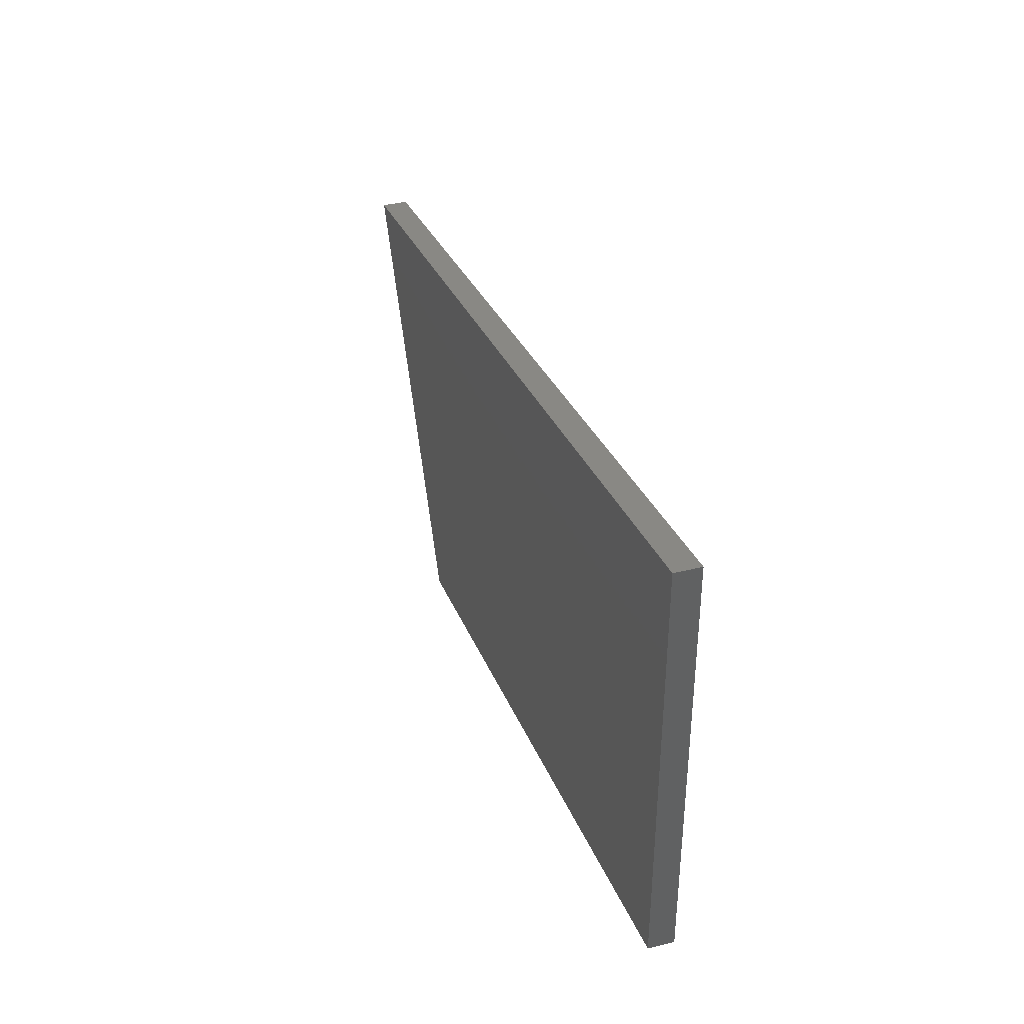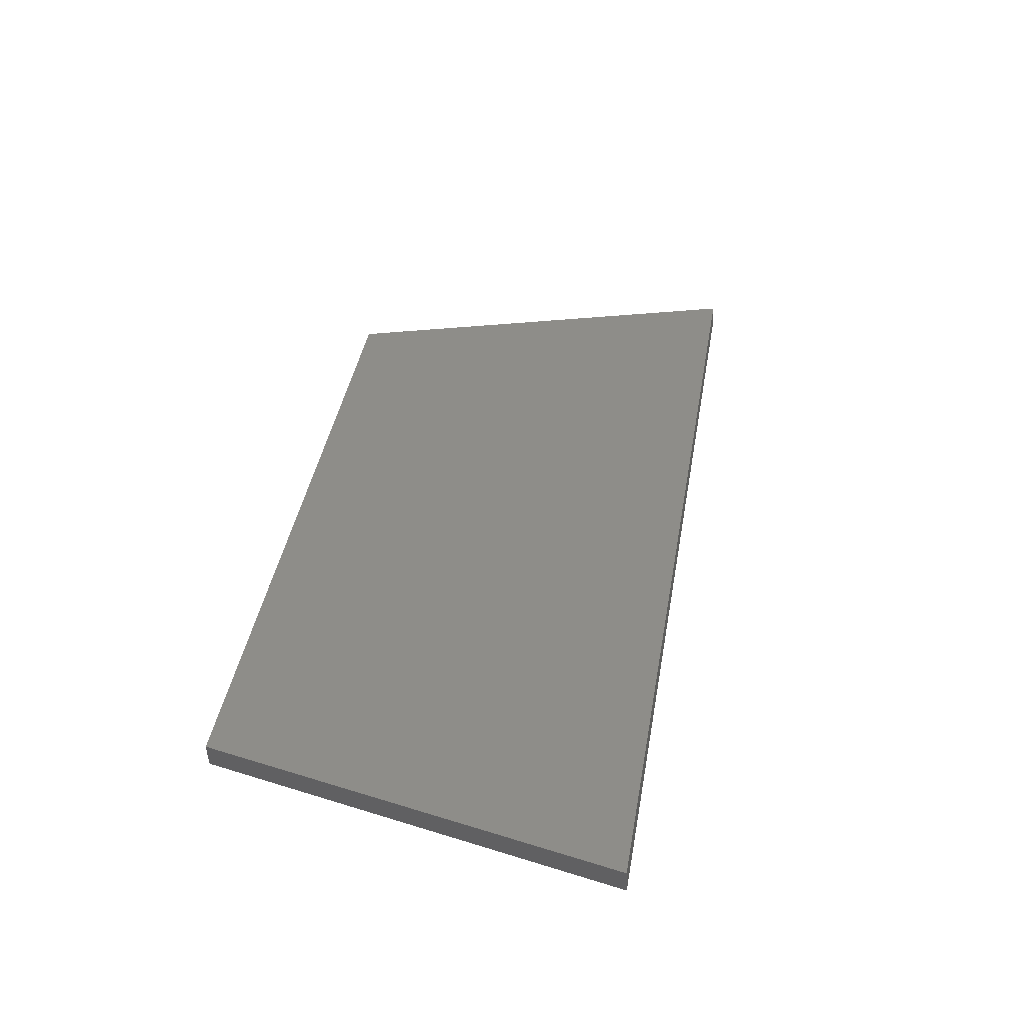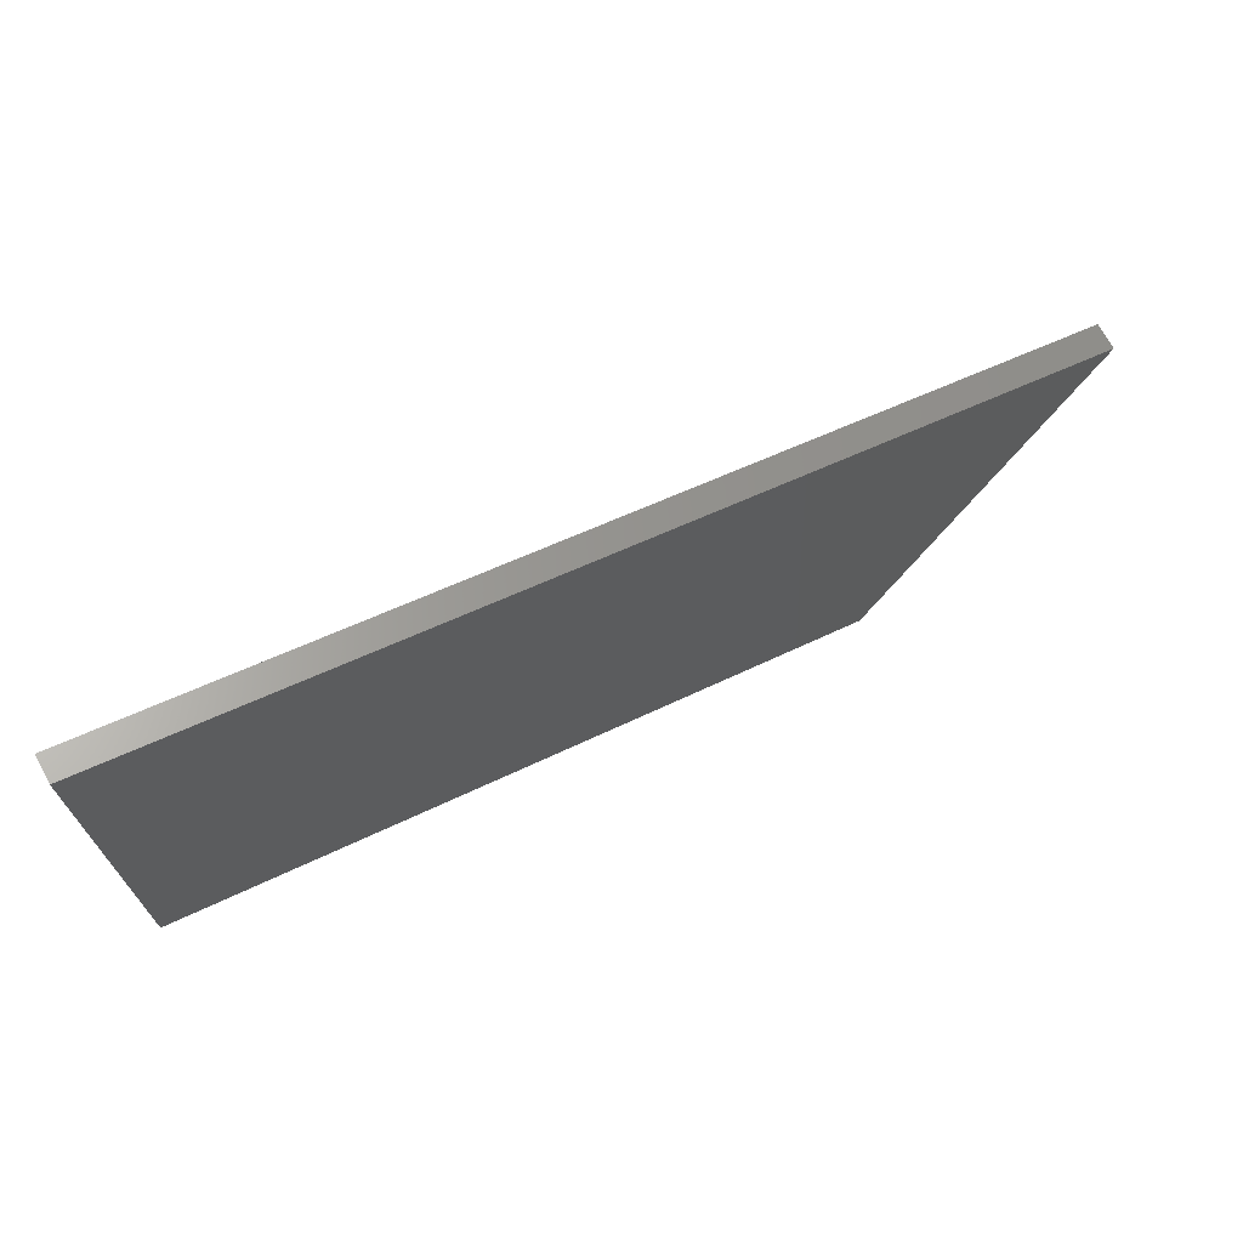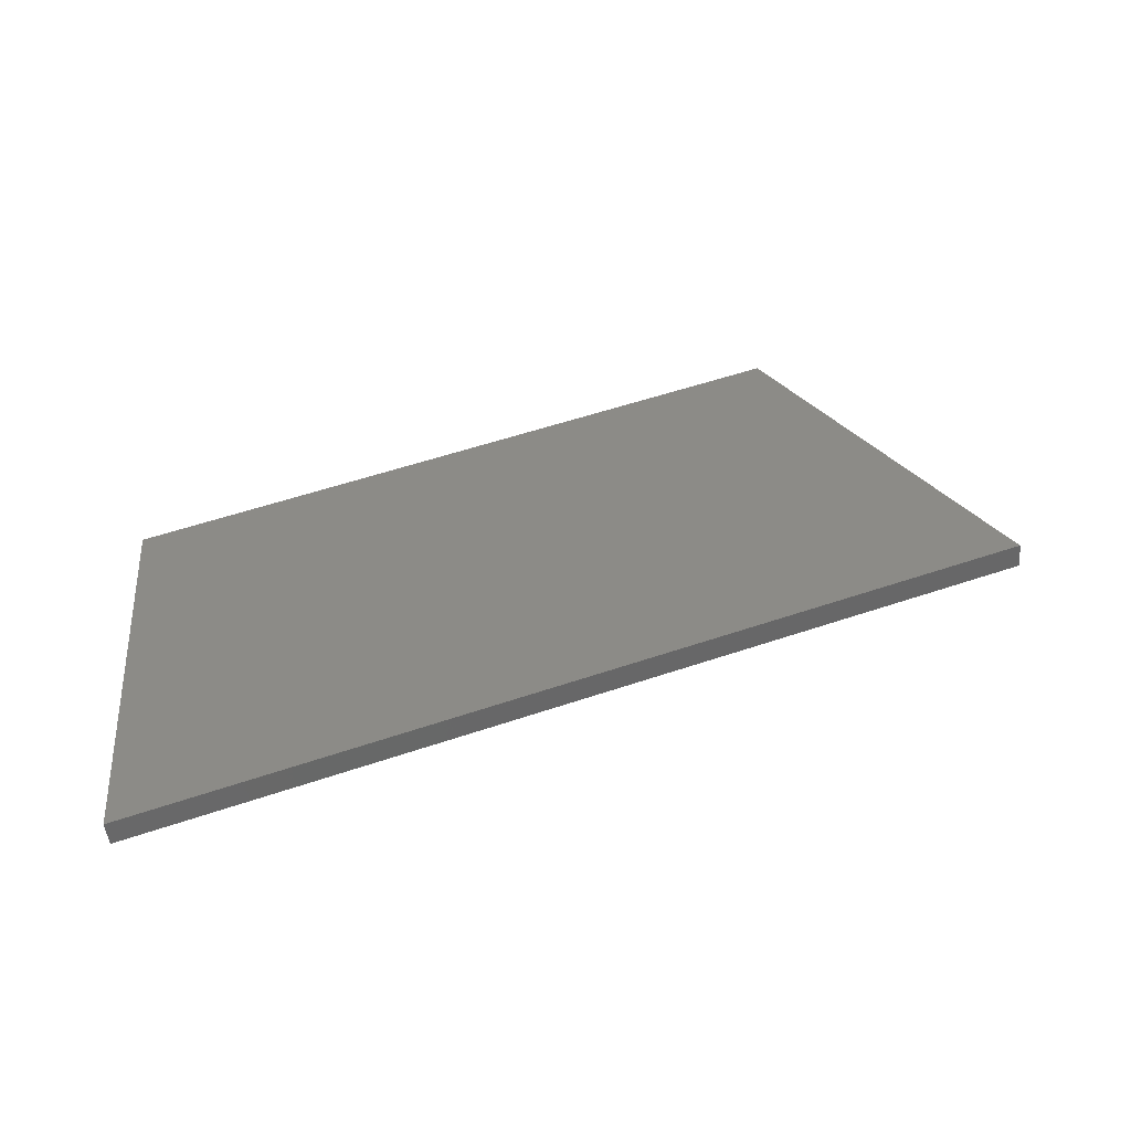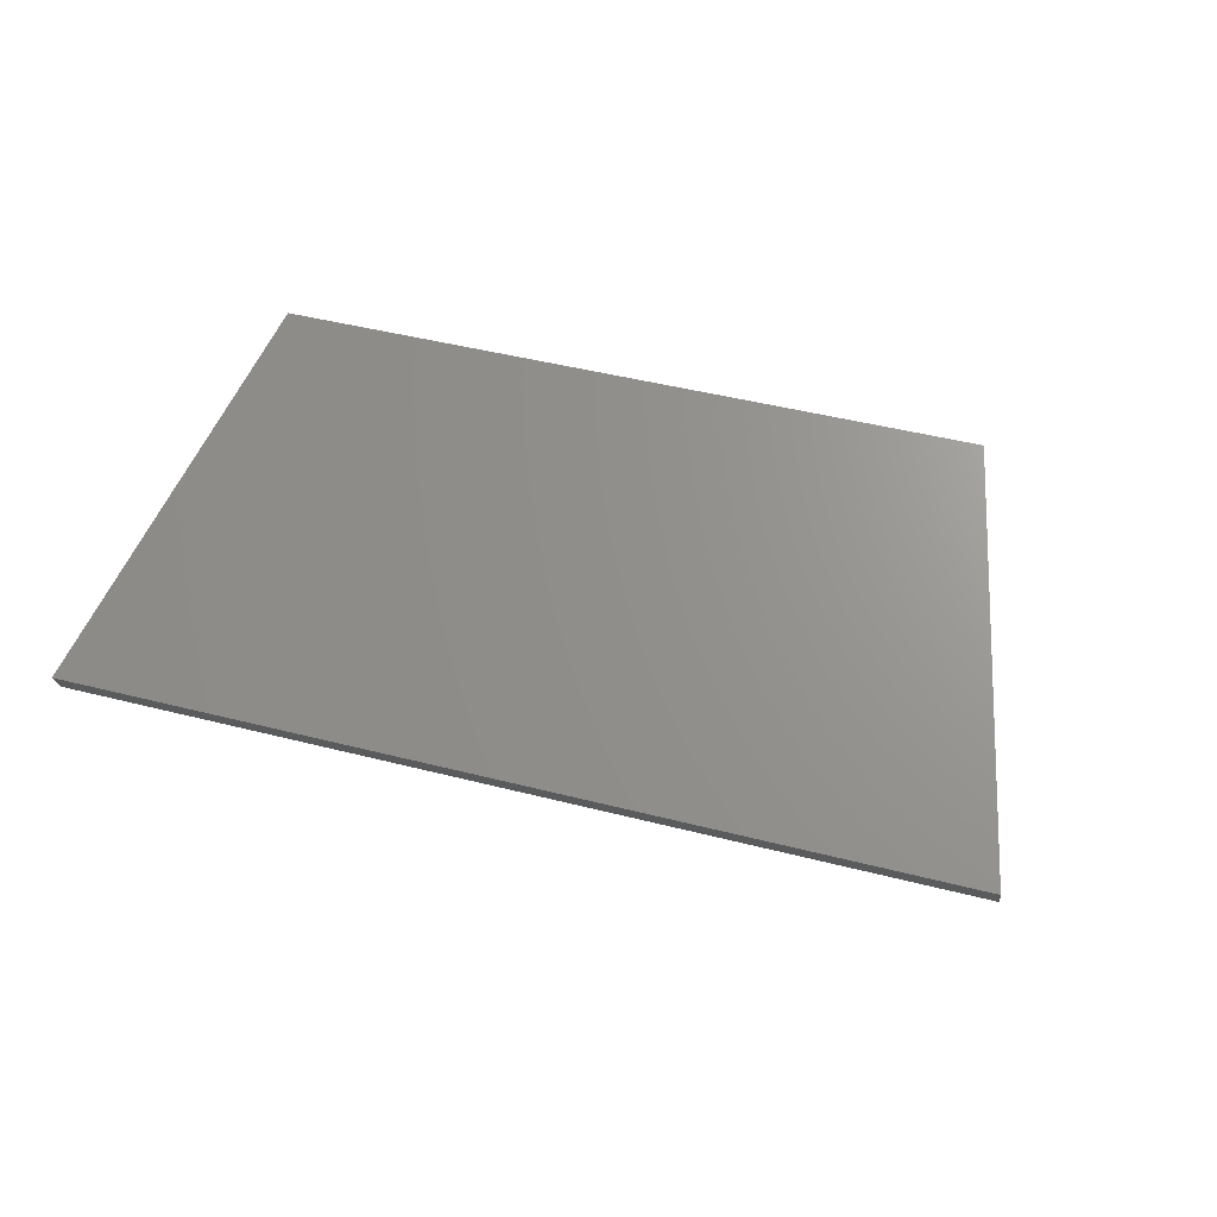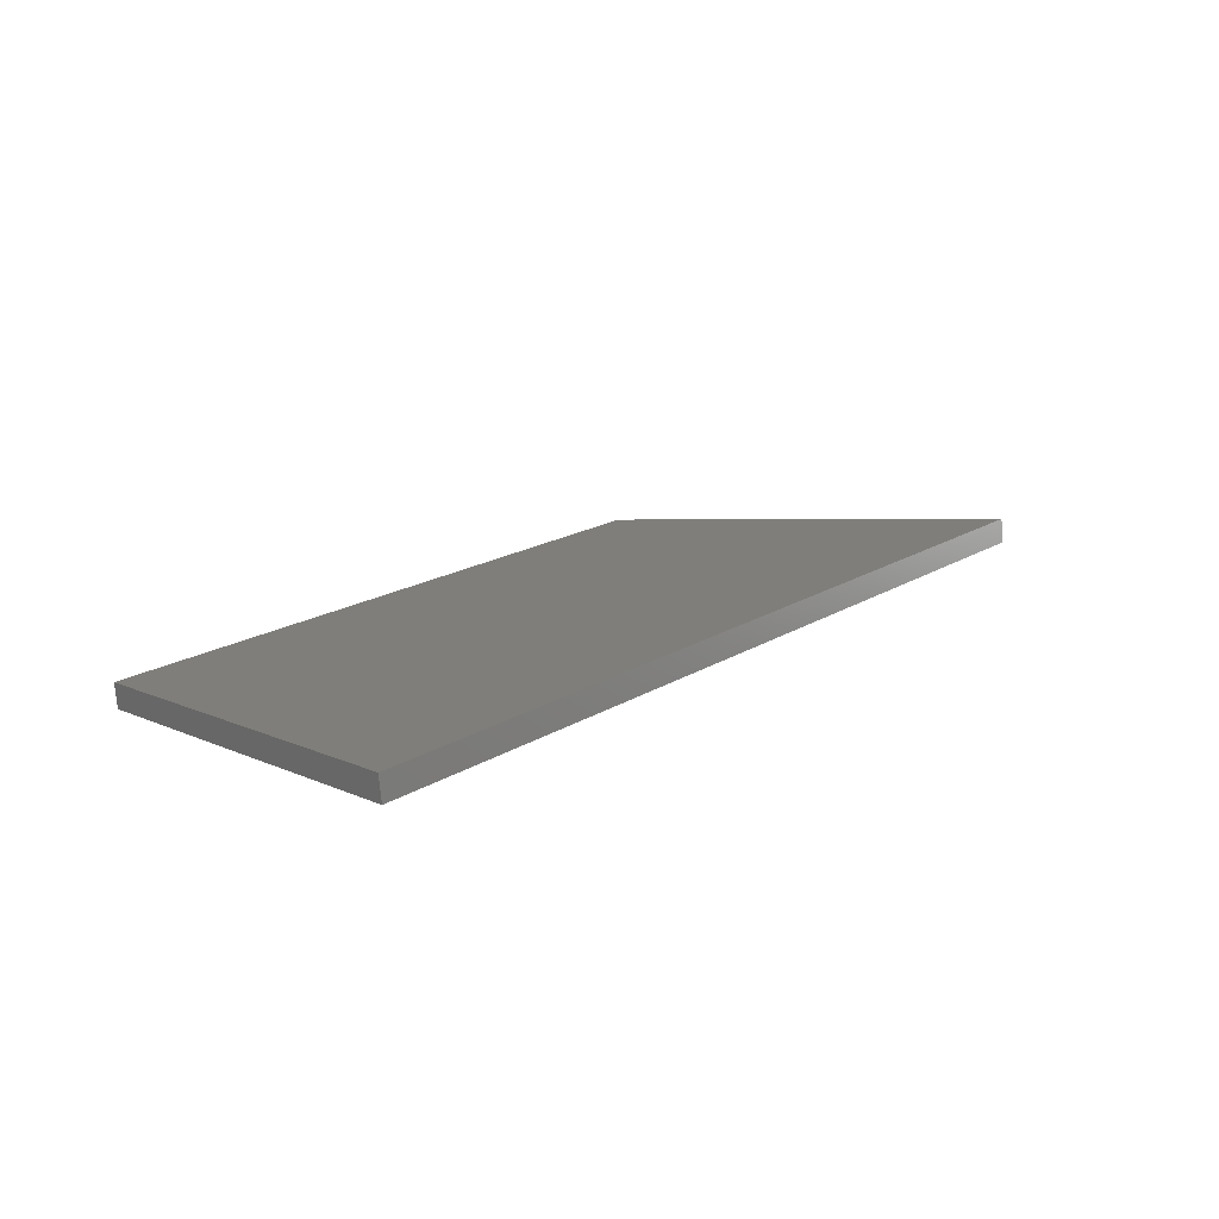
<metadata>
{"format":"stl","ext":"stl","renderer":"f3d","projection":"perspective","resolution":1024,"background":"white","views":[{"elev":40.1,"azim":-100.4,"up":"+Z"},{"elev":34.0,"azim":-66.9,"up":"+Y"},{"elev":70.6,"azim":-21.8,"up":"+Z"},{"elev":36.5,"azim":-4.9,"up":"+Y"},{"elev":71.0,"azim":28.2,"up":"+Y"},{"elev":8.9,"azim":-37.6,"up":"+Y"}]}
</metadata>
<code>
# stl→obj: 164 verts, 324 faces
v 9020 795.7 5174
v 9160 811.9 5766
v 9032 797.1 5171
v 9172 813.3 5763
v 9024 760.9 5174
v 9037 762.3 5171
v 9164 777.2 5766
v 9176 778.6 5763
v 8641 716.1 5420
v 8665 718.9 5414
v 8746 728.3 5866
v 8770 731.1 5860
v 8742 763.1 5866
v 8637 750.8 5420
v 8532 738.6 5916
v 8532 738.6 5291
v 8602 746.8 5274
v 9582 826 5666
v 9557 823.2 5672
v 9477 813.8 5221
v 9453 811 5226
v 9578 860.8 5666
v 9787 885.3 5616
v 9473 848.5 5221
v 9509 852.8 5058
v 9438 844.5 5075
v 8664 718.8 5260
v 8689 721.7 5254
v 8804 735.1 5852
v 8828 737.9 5846
v 8536 703.8 5916
v 8536 703.8 5291
v 8606 712.1 5274
v 8660 753.6 5260
v 8800 769.9 5852
v 8685 756.4 5254
v 8824 772.7 5846
v 8766 765.9 5860
v 8661 753.7 5414
v 8627 749.6 5268
v 9524 819.3 5680
v 9499 816.4 5686
v 9384 803 5088
v 9360 800.2 5094
v 9418 806.9 5080
v 9520 854 5680
v 9380 837.8 5088
v 9495 851.2 5686
v 9356 834.9 5094
v 9553 858 5672
v 9449 845.7 5226
v 8757 729.6 5392
v 8781 732.4 5386
v 8862 741.9 5838
v 8886 744.7 5832
v 8722 725.6 5246
v 8753 764.4 5392
v 8857 776.6 5838
v 8777 767.2 5386
v 8882 779.5 5832
v 9466 812.5 5694
v 9441 809.7 5700
v 9361 800.2 5248
v 9337 797.4 5254
v 9791 850.6 5616
v 9513 818 5058
v 9442 809.8 5075
v 9462 847.2 5694
v 9357 835 5248
v 9437 844.4 5700
v 9333 832.2 5254
v 9322 831 5102
v 8780 732.4 5232
v 8805 735.2 5227
v 8920 748.6 5824
v 8944 751.5 5818
v 8631 714.9 5268
v 8776 767.1 5232
v 8915 783.4 5824
v 8801 770 5227
v 8940 786.2 5818
v 8743 763.2 5240
v 9408 805.7 5708
v 9383 802.9 5713
v 9269 789.4 5116
v 9244 786.6 5122
v 9302 793.4 5108
v 9404 840.5 5708
v 9264 824.2 5116
v 9379 837.6 5713
v 9240 821.4 5122
v 9414 841.7 5080
v 8873 743.2 5365
v 8897 746 5359
v 8978 755.4 5810
v 9002 758.3 5804
v 8838 739.2 5219
v 8869 777.9 5365
v 8973 790.2 5810
v 8893 780.8 5359
v 8998 793 5804
v 8718 760.4 5246
v 9350 798.9 5722
v 9325 796.1 5727
v 9245 786.7 5276
v 9221 783.8 5282
v 9327 796.2 5102
v 9346 833.7 5722
v 9241 821.4 5276
v 9321 830.9 5727
v 9217 818.6 5282
v 9206 817.4 5130
v 8896 745.9 5205
v 8921 748.8 5199
v 9036 762.2 5796
v 9060 765 5791
v 8747 728.4 5240
v 8892 780.7 5205
v 9031 797 5796
v 8917 783.5 5199
v 9056 799.8 5791
v 8859 776.8 5213
v 9292 792.1 5735
v 9267 789.3 5741
v 9153 775.9 5144
v 9128 773.1 5149
v 9186 779.8 5136
v 9288 826.9 5735
v 9148 810.6 5144
v 9263 824.1 5741
v 9124 807.8 5149
v 9298 828.2 5108
v 8989 756.7 5337
v 9013 759.6 5331
v 9094 769 5783
v 9118 771.8 5777
v 8954 752.7 5191
v 8985 791.5 5337
v 9089 803.7 5783
v 9009 794.3 5331
v 9114 806.6 5777
v 8834 773.9 5219
v 9234 785.4 5749
v 9210 782.5 5755
v 9129 773.1 5304
v 9105 770.3 5309
v 9211 782.7 5130
v 9230 820.1 5749
v 9125 807.9 5304
v 9205 817.3 5755
v 9101 805.1 5309
v 9090 803.9 5158
v 9152 775.8 5769
v 9012 759.5 5177
v 8863 742 5213
v 9147 810.5 5769
v 9008 794.3 5177
v 8974 790.3 5185
v 8979 755.5 5185
v 9070 766.3 5163
v 8950 787.5 5191
v 9182 814.6 5136
v 9095 769.1 5158
v 9066 801 5163
f 1 2 3
f 3 2 4
f 5 6 7
f 7 6 8
f 9 10 11
f 11 10 12
f 13 14 15
f 15 14 16
f 16 14 17
f 18 19 20
f 20 19 21
f 22 23 24
f 24 23 25
f 26 24 25
f 27 28 29
f 29 28 30
f 11 31 9
f 9 31 32
f 33 9 32
f 34 35 36
f 36 35 37
f 38 35 39
f 39 35 34
f 40 39 34
f 41 42 43
f 43 42 44
f 19 41 21
f 21 41 43
f 45 21 43
f 46 47 48
f 48 47 49
f 22 24 50
f 50 24 51
f 52 53 54
f 54 53 55
f 54 30 52
f 52 30 28
f 56 52 28
f 57 58 59
f 59 58 60
f 14 13 39
f 39 13 38
f 61 62 63
f 63 62 64
f 18 20 65
f 65 20 66
f 66 20 67
f 68 69 70
f 70 69 71
f 68 48 69
f 69 48 49
f 72 69 49
f 73 74 75
f 75 74 76
f 12 10 29
f 29 10 27
f 27 10 77
f 78 79 80
f 80 79 81
f 60 79 59
f 59 79 78
f 82 59 78
f 83 84 85
f 85 84 86
f 62 83 64
f 64 83 85
f 87 64 85
f 88 89 90
f 90 89 91
f 50 51 46
f 46 51 47
f 47 51 92
f 93 94 95
f 95 94 96
f 95 76 93
f 93 76 74
f 97 93 74
f 98 99 100
f 100 99 101
f 102 36 57
f 57 36 37
f 58 57 37
f 103 104 105
f 105 104 106
f 107 44 63
f 63 44 42
f 61 63 42
f 108 109 110
f 110 109 111
f 108 90 109
f 109 90 91
f 112 109 91
f 113 114 115
f 115 114 116
f 55 53 75
f 75 53 73
f 73 53 117
f 118 119 120
f 120 119 121
f 101 119 100
f 100 119 118
f 122 100 118
f 123 124 125
f 125 124 126
f 104 123 106
f 106 123 125
f 127 106 125
f 128 129 130
f 130 129 131
f 70 71 88
f 88 71 89
f 89 71 132
f 133 134 135
f 135 134 136
f 135 116 133
f 133 116 114
f 137 133 114
f 138 139 140
f 140 139 141
f 142 80 98
f 98 80 81
f 99 98 81
f 143 144 145
f 145 144 146
f 147 86 105
f 105 86 84
f 103 105 84
f 148 149 150
f 150 149 151
f 148 130 149
f 149 130 131
f 152 149 131
f 7 153 5
f 5 153 154
f 96 94 115
f 115 94 113
f 113 94 155
f 2 1 156
f 156 1 157
f 141 156 140
f 140 156 157
f 158 140 157
f 136 134 153
f 153 134 154
f 154 134 159
f 144 8 146
f 146 8 6
f 160 146 6
f 161 120 138
f 138 120 121
f 139 138 121
f 110 111 128
f 128 111 129
f 129 111 162
f 163 126 145
f 145 126 124
f 143 145 124
f 17 14 40
f 40 14 39
f 33 77 9
f 9 77 10
f 102 57 82
f 82 57 59
f 56 117 52
f 52 117 53
f 142 98 122
f 122 98 100
f 97 155 93
f 93 155 94
f 161 138 158
f 158 138 140
f 20 21 67
f 67 21 45
f 150 151 4
f 4 151 3
f 3 151 164
f 63 64 107
f 107 64 87
f 24 26 51
f 51 26 92
f 105 106 147
f 147 106 127
f 69 72 71
f 71 72 132
f 145 146 163
f 163 146 160
f 109 112 111
f 111 112 162
f 149 152 151
f 151 152 164
f 16 32 15
f 15 32 31
f 16 17 32
f 32 17 33
f 33 17 40
f 77 40 34
f 27 34 36
f 28 36 102
f 56 102 82
f 117 82 78
f 73 78 80
f 74 80 142
f 97 142 122
f 155 122 118
f 113 118 120
f 114 120 161
f 137 161 158
f 159 158 157
f 154 157 1
f 5 1 3
f 6 3 164
f 160 164 152
f 163 152 131
f 126 131 129
f 125 129 162
f 127 162 112
f 147 112 91
f 86 91 89
f 85 89 132
f 87 132 72
f 107 72 49
f 44 49 47
f 43 47 92
f 45 92 26
f 67 26 25
f 66 67 25
f 67 45 26
f 45 43 92
f 43 44 47
f 44 107 49
f 107 87 72
f 87 85 132
f 85 86 89
f 86 147 91
f 147 127 112
f 127 125 162
f 125 126 129
f 126 163 131
f 163 160 152
f 160 6 164
f 6 5 3
f 5 154 1
f 154 159 157
f 159 137 158
f 137 114 161
f 114 113 120
f 113 155 118
f 155 97 122
f 97 74 142
f 74 73 80
f 73 117 78
f 117 56 82
f 56 28 102
f 28 27 36
f 27 77 34
f 77 33 40
f 25 23 66
f 66 23 65
f 65 23 18
f 18 23 22
f 19 22 50
f 41 50 46
f 42 46 48
f 61 48 68
f 62 68 70
f 83 70 88
f 84 88 90
f 103 90 108
f 104 108 110
f 123 110 128
f 124 128 130
f 143 130 148
f 144 148 150
f 8 150 4
f 7 4 2
f 153 2 156
f 136 156 141
f 135 141 139
f 116 139 121
f 115 121 119
f 96 119 101
f 95 101 99
f 76 99 81
f 75 81 79
f 55 79 60
f 54 60 58
f 30 58 37
f 29 37 35
f 12 35 38
f 11 38 13
f 31 13 15
f 31 11 13
f 11 12 38
f 12 29 35
f 29 30 37
f 30 54 58
f 54 55 60
f 55 75 79
f 75 76 81
f 76 95 99
f 95 96 101
f 96 115 119
f 115 116 121
f 116 135 139
f 135 136 141
f 136 153 156
f 153 7 2
f 7 8 4
f 8 144 150
f 144 143 148
f 143 124 130
f 124 123 128
f 123 104 110
f 104 103 108
f 103 84 90
f 84 83 88
f 83 62 70
f 62 61 68
f 61 42 48
f 42 41 46
f 41 19 50
f 19 18 22
f 137 159 133
f 133 159 134

</code>
